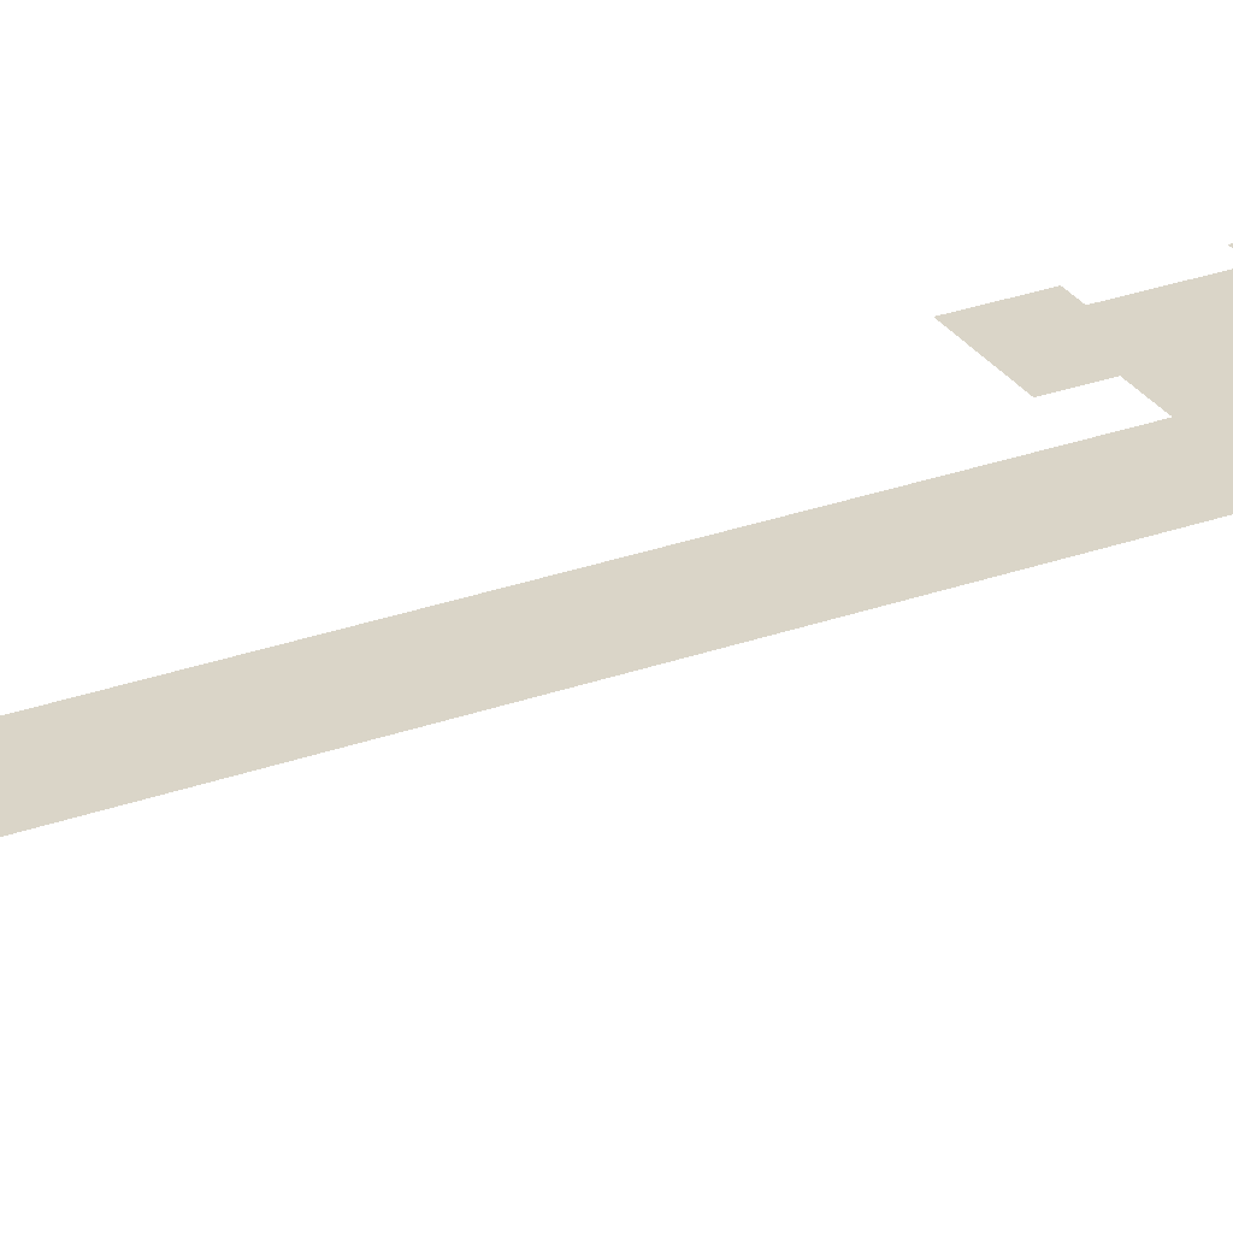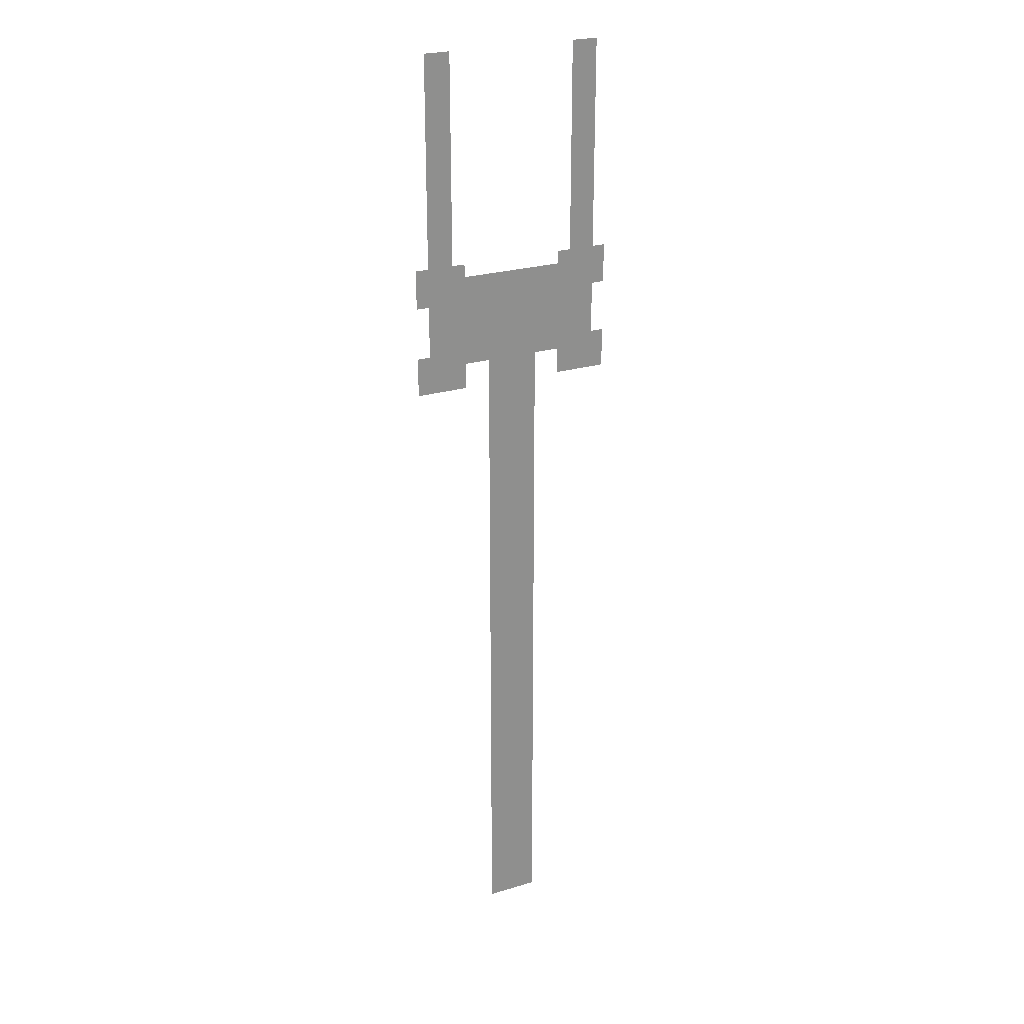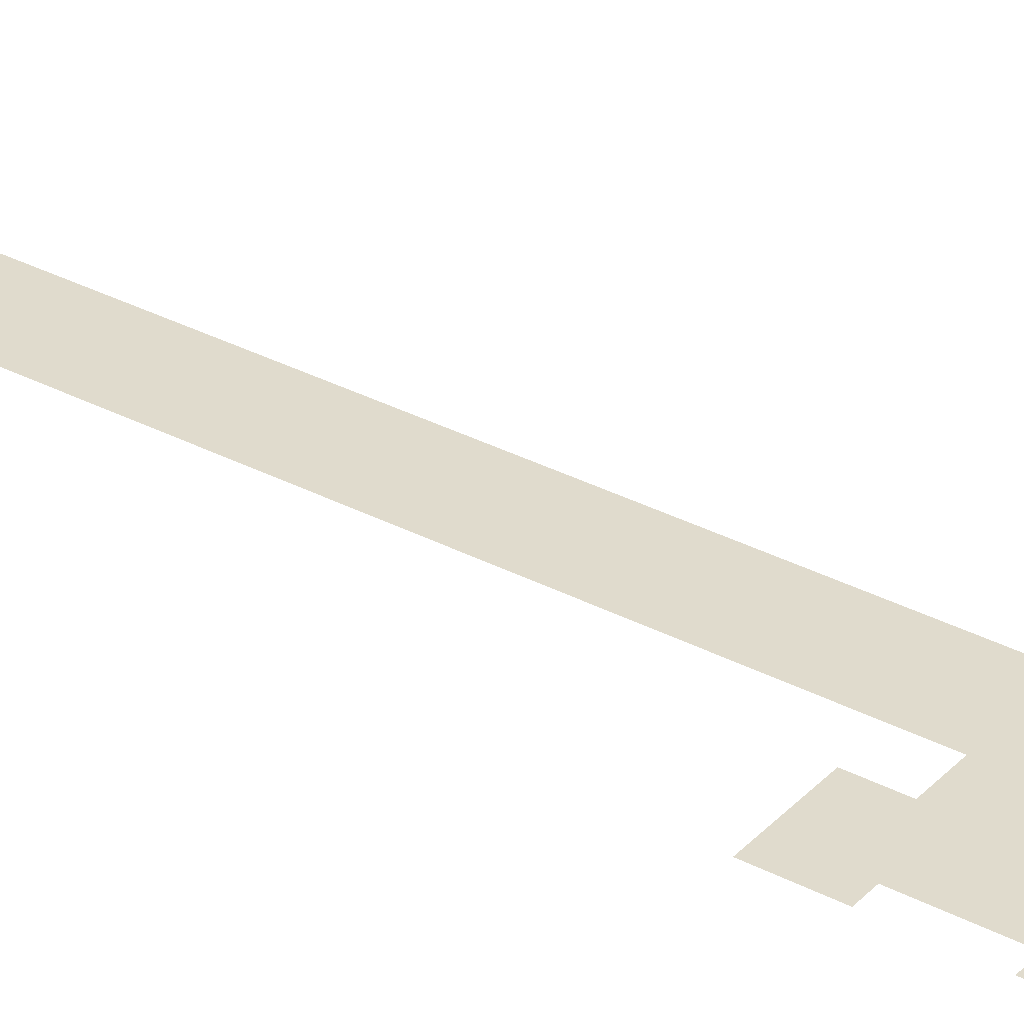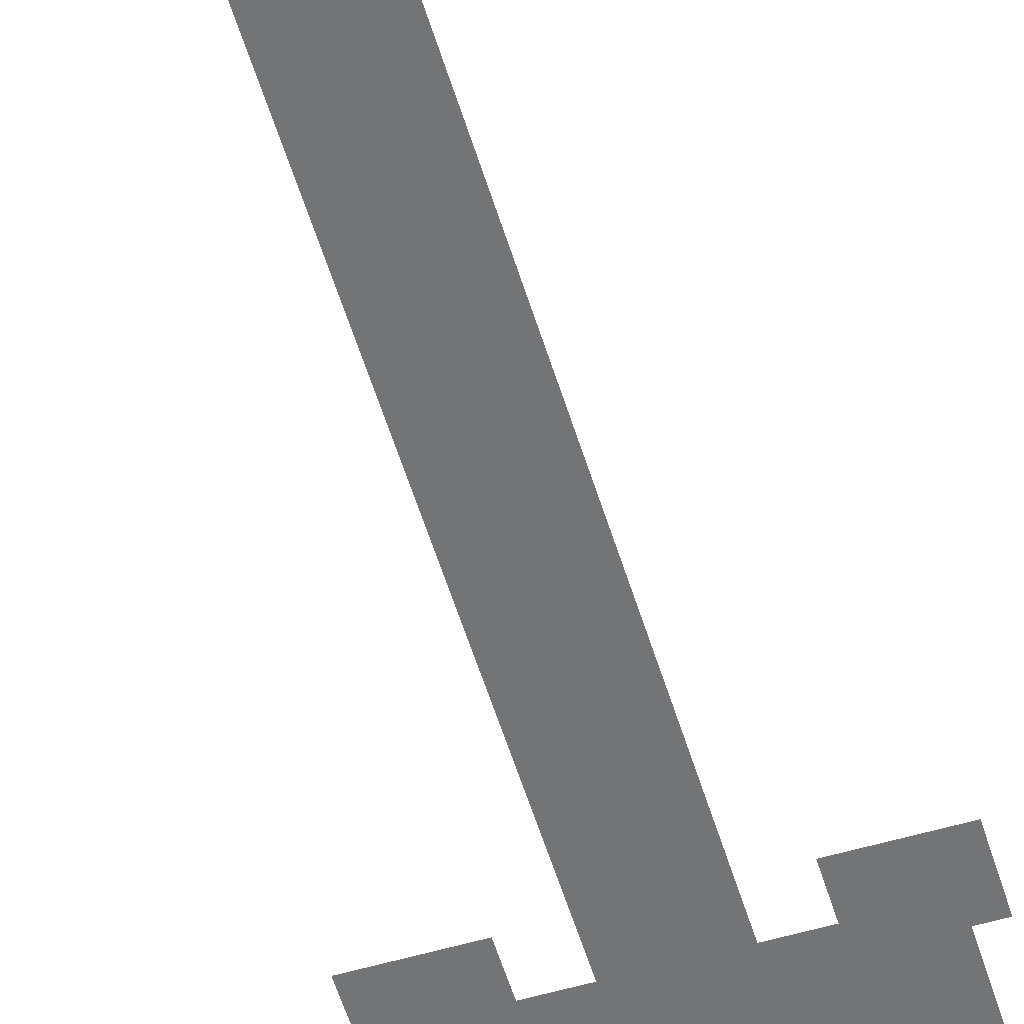
<metadata>
{"format":"obj","ext":"obj","renderer":"f3d","projection":"perspective","resolution":1024,"background":"white","views":[{"elev":29.2,"azim":62.1,"up":"+Z"},{"elev":25.1,"azim":-26.0,"up":"+Y"},{"elev":33.3,"azim":125.8,"up":"+Z"},{"elev":-56.2,"azim":16.9,"up":"+Z"}]}
</metadata>
<code>
v -11 -24 0
v -12 -24 0
v -12 -23 0
v -11 -23 0
v -13 -24 0
v -13 -23 0
v -14 -24 0
v -14 -23 0
v -15 -24 0
v -15 -23 0
v -16 -24 0
v -16 -23 0
v -17 -24 0
v -17 -23 0
v -7 -24 0
v -8 -24 0
v -8 -23 0
v -7 -23 0
v -9 -24 0
v -9 -23 0
v -10 -24 0
v -10 -23 0
v -18 -24 0
v -18 -23 0
v -19 -24 0
v -19 -23 0
v -5 -17 0
v -6 -17 0
v -6 -16 0
v -5 -16 0
v -7 -17 0
v -7 -16 0
v -8 -17 0
v -8 -16 0
v -9 -17 0
v -9 -16 0
v -17 -17 0
v -18 -17 0
v -18 -16 0
v -17 -16 0
v -19 -17 0
v -19 -16 0
v -20 -17 0
v -20 -16 0
v -21 -17 0
v -21 -16 0
v -5 -18 0
v -6 -18 0
v -7 -18 0
v -8 -18 0
v -9 -18 0
v -17 -18 0
v -18 -18 0
v -19 -18 0
v -20 -18 0
v -21 -18 0
v -5 -19 0
v -6 -19 0
v -7 -19 0
v -8 -19 0
v -9 -19 0
v -17 -19 0
v -18 -19 0
v -19 -19 0
v -20 -19 0
v -21 -19 0
v -5 -24 0
v -6 -24 0
v -6 -23 0
v -5 -23 0
v -20 -24 0
v -20 -23 0
v -21 -24 0
v -21 -23 0
v -5 -25 0
v -6 -25 0
v -7 -25 0
v -8 -25 0
v -9 -25 0
v -17 -25 0
v -18 -25 0
v -19 -25 0
v -20 -25 0
v -21 -25 0
v -5 -26 0
v -6 -26 0
v -7 -26 0
v -8 -26 0
v -9 -26 0
v -17 -26 0
v -18 -26 0
v -19 -26 0
v -20 -26 0
v -21 -26 0
v -10 -19 0
v -10 -18 0
v -11 -19 0
v -11 -18 0
v -12 -19 0
v -12 -18 0
v -13 -19 0
v -13 -18 0
v -14 -19 0
v -14 -18 0
v -15 -19 0
v -15 -18 0
v -16 -19 0
v -16 -18 0
v -7 -20 0
v -8 -20 0
v -9 -20 0
v -10 -20 0
v -11 -20 0
v -12 -20 0
v -13 -20 0
v -14 -20 0
v -15 -20 0
v -16 -20 0
v -17 -20 0
v -18 -20 0
v -19 -20 0
v -7 -21 0
v -8 -21 0
v -9 -21 0
v -10 -21 0
v -11 -21 0
v -12 -21 0
v -13 -21 0
v -14 -21 0
v -15 -21 0
v -16 -21 0
v -17 -21 0
v -18 -21 0
v -19 -21 0
v -7 -22 0
v -8 -22 0
v -9 -22 0
v -10 -22 0
v -11 -22 0
v -12 -22 0
v -13 -22 0
v -14 -22 0
v -15 -22 0
v -16 -22 0
v -17 -22 0
v -18 -22 0
v -19 -22 0
v -6 -1 0
v -7 -1 0
v -7 0 0
v -6 0 0
v -8 -1 0
v -8 0 0
v -6 -2 0
v -7 -2 0
v -8 -2 0
v -6 -3 0
v -7 -3 0
v -8 -3 0
v -18 -3 0
v -19 -3 0
v -19 -2 0
v -18 -2 0
v -20 -3 0
v -20 -2 0
v -6 -4 0
v -7 -4 0
v -8 -4 0
v -18 -4 0
v -19 -4 0
v -20 -4 0
v -6 -5 0
v -7 -5 0
v -8 -5 0
v -18 -5 0
v -19 -5 0
v -20 -5 0
v -6 -6 0
v -7 -6 0
v -8 -6 0
v -18 -6 0
v -19 -6 0
v -20 -6 0
v -6 -7 0
v -7 -7 0
v -8 -7 0
v -18 -7 0
v -19 -7 0
v -20 -7 0
v -6 -8 0
v -7 -8 0
v -8 -8 0
v -18 -8 0
v -19 -8 0
v -20 -8 0
v -6 -9 0
v -7 -9 0
v -8 -9 0
v -18 -9 0
v -19 -9 0
v -20 -9 0
v -6 -10 0
v -7 -10 0
v -8 -10 0
v -18 -10 0
v -19 -10 0
v -20 -10 0
v -6 -11 0
v -7 -11 0
v -8 -11 0
v -18 -11 0
v -19 -11 0
v -20 -11 0
v -6 -12 0
v -7 -12 0
v -8 -12 0
v -18 -12 0
v -19 -12 0
v -20 -12 0
v -6 -13 0
v -7 -13 0
v -8 -13 0
v -18 -13 0
v -19 -13 0
v -20 -13 0
v -6 -14 0
v -7 -14 0
v -8 -14 0
v -18 -14 0
v -19 -14 0
v -20 -14 0
v -6 -15 0
v -7 -15 0
v -8 -15 0
v -18 -15 0
v -19 -15 0
v -20 -15 0
v -6 -20 0
v -20 -20 0
v -6 -21 0
v -20 -21 0
v -6 -22 0
v -20 -22 0
v -18 -1 0
v -19 -1 0
v -19 0 0
v -18 0 0
v -20 -1 0
v -20 0 0
v -12 -25 0
v -13 -25 0
v -14 -25 0
v -12 -26 0
v -13 -26 0
v -14 -26 0
v -12 -27 0
v -13 -27 0
v -14 -27 0
v -12 -28 0
v -13 -28 0
v -14 -28 0
v -12 -29 0
v -13 -29 0
v -14 -29 0
v -12 -30 0
v -13 -30 0
v -14 -30 0
v -12 -31 0
v -13 -31 0
v -14 -31 0
v -12 -32 0
v -13 -32 0
v -14 -32 0
v -12 -33 0
v -13 -33 0
v -14 -33 0
v -12 -34 0
v -13 -34 0
v -14 -34 0
v -12 -35 0
v -13 -35 0
v -14 -35 0
v -12 -36 0
v -13 -36 0
v -14 -36 0
v -12 -37 0
v -13 -37 0
v -14 -37 0
v -12 -38 0
v -13 -38 0
v -14 -38 0
v -12 -39 0
v -13 -39 0
v -14 -39 0
v -12 -40 0
v -13 -40 0
v -14 -40 0
v -12 -41 0
v -13 -41 0
v -14 -41 0
v -12 -42 0
v -13 -42 0
v -14 -42 0
v -12 -43 0
v -13 -43 0
v -14 -43 0
v -12 -44 0
v -13 -44 0
v -14 -44 0
v -12 -45 0
v -13 -45 0
v -14 -45 0
v -12 -46 0
v -13 -46 0
v -14 -46 0
v -12 -47 0
v -13 -47 0
v -14 -47 0
v -12 -48 0
v -13 -48 0
v -14 -48 0
v -12 -49 0
v -13 -49 0
v -14 -49 0
v -12 -50 0
v -13 -50 0
v -14 -50 0
v -12 -51 0
v -13 -51 0
v -14 -51 0
v -12 -52 0
v -13 -52 0
v -14 -52 0
v -12 -53 0
v -13 -53 0
v -14 -53 0
v -12 -54 0
v -13 -54 0
v -14 -54 0
v -12 -55 0
v -13 -55 0
v -14 -55 0
v -12 -56 0
v -13 -56 0
v -14 -56 0
v -12 -57 0
v -13 -57 0
v -14 -57 0
v -12 -58 0
v -13 -58 0
v -14 -58 0
v -12 -59 0
v -13 -59 0
v -14 -59 0
v -12 -60 0
v -13 -60 0
v -14 -60 0
v -12 -61 0
v -13 -61 0
v -14 -61 0
v -12 -62 0
v -13 -62 0
v -14 -62 0
v -12 -63 0
v -13 -63 0
v -14 -63 0
v -12 -64 0
v -13 -64 0
v -14 -64 0
v -12 -65 0
v -13 -65 0
v -14 -65 0
v -12 -66 0
v -13 -66 0
v -14 -66 0
v -12 -67 0
v -13 -67 0
v -14 -67 0
v -12 -68 0
v -13 -68 0
v -14 -68 0
v -12 -69 0
v -13 -69 0
v -14 -69 0
v -12 -70 0
v -13 -70 0
v -14 -70 0
v -12 -71 0
v -13 -71 0
v -14 -71 0
v -12 -72 0
v -13 -72 0
v -14 -72 0
v -12 -73 0
v -13 -73 0
v -14 -73 0
v -12 -74 0
v -13 -74 0
v -14 -74 0
v -12 -75 0
v -13 -75 0
v -14 -75 0
v -10 -17 0
v -11 -17 0
v -12 -17 0
v -13 -17 0
v -14 -17 0
v -15 -17 0
v -16 -17 0
v -11 -25 0
v -15 -25 0
v -11 -26 0
v -15 -26 0
v -11 -27 0
v -15 -27 0
v -11 -28 0
v -15 -28 0
v -11 -29 0
v -15 -29 0
v -11 -30 0
v -15 -30 0
v -11 -31 0
v -15 -31 0
v -11 -32 0
v -15 -32 0
v -11 -33 0
v -15 -33 0
v -11 -34 0
v -15 -34 0
v -11 -35 0
v -15 -35 0
v -11 -36 0
v -15 -36 0
v -11 -37 0
v -15 -37 0
v -11 -38 0
v -15 -38 0
v -11 -39 0
v -15 -39 0
v -11 -40 0
v -15 -40 0
v -11 -41 0
v -15 -41 0
v -11 -42 0
v -15 -42 0
v -11 -43 0
v -15 -43 0
v -11 -44 0
v -15 -44 0
v -11 -45 0
v -15 -45 0
v -11 -46 0
v -15 -46 0
v -11 -47 0
v -15 -47 0
v -11 -48 0
v -15 -48 0
v -11 -49 0
v -15 -49 0
v -11 -50 0
v -15 -50 0
v -11 -51 0
v -15 -51 0
v -11 -52 0
v -15 -52 0
v -11 -53 0
v -15 -53 0
v -11 -54 0
v -15 -54 0
v -11 -55 0
v -15 -55 0
v -11 -56 0
v -15 -56 0
v -11 -57 0
v -15 -57 0
v -11 -58 0
v -15 -58 0
v -11 -59 0
v -15 -59 0
v -11 -60 0
v -15 -60 0
v -11 -61 0
v -15 -61 0
v -11 -62 0
v -15 -62 0
v -11 -63 0
v -15 -63 0
v -11 -64 0
v -15 -64 0
v -11 -65 0
v -15 -65 0
v -11 -66 0
v -15 -66 0
v -11 -67 0
v -15 -67 0
v -11 -68 0
v -15 -68 0
v -11 -69 0
v -15 -69 0
v -11 -70 0
v -15 -70 0
v -11 -71 0
v -15 -71 0
v -11 -72 0
v -15 -72 0
v -11 -73 0
v -15 -73 0
v -11 -74 0
v -15 -74 0
v -11 -75 0
v -15 -75 0
g mesh_0001
f 1 2 3 4
f 2 5 6 3
f 5 7 8 6
f 7 9 10 8
f 9 11 12 10
f 11 13 14 12
g mesh_0002
f 15 16 17 18
f 16 19 20 17
f 19 21 22 20
f 21 1 4 22
f 1 2 3 4
f 2 5 6 3
f 5 7 8 6
f 7 9 10 8
f 9 11 12 10
f 11 13 14 12
f 13 23 24 14
f 23 25 26 24
g mesh_0003
f 27 28 29 30
f 28 31 32 29
f 31 33 34 32
f 33 35 36 34
f 37 38 39 40
f 38 41 42 39
f 41 43 44 42
f 43 45 46 44
f 47 48 28 27
f 48 49 31 28
f 49 50 33 31
f 50 51 35 33
f 52 53 38 37
f 53 54 41 38
f 54 55 43 41
f 55 56 45 43
f 57 58 48 47
f 58 59 49 48
f 59 60 50 49
f 60 61 51 50
f 62 63 53 52
f 63 64 54 53
f 64 65 55 54
f 65 66 56 55
f 67 68 69 70
f 68 15 18 69
f 15 16 17 18
f 16 19 20 17
f 13 23 24 14
f 23 25 26 24
f 25 71 72 26
f 71 73 74 72
f 75 76 68 67
f 76 77 15 68
f 77 78 16 15
f 78 79 19 16
f 80 81 23 13
f 81 82 25 23
f 82 83 71 25
f 83 84 73 71
f 85 86 76 75
f 86 87 77 76
f 87 88 78 77
f 88 89 79 78
f 90 91 81 80
f 91 92 82 81
f 92 93 83 82
f 93 94 84 83
g mesh_0004
f 59 60 50 49
f 60 61 51 50
f 61 95 96 51
f 95 97 98 96
f 97 99 100 98
f 99 101 102 100
f 101 103 104 102
f 103 105 106 104
f 105 107 108 106
f 107 62 52 108
f 62 63 53 52
f 63 64 54 53
f 109 110 60 59
f 110 111 61 60
f 111 112 95 61
f 112 113 97 95
f 113 114 99 97
f 114 115 101 99
f 115 116 103 101
f 116 117 105 103
f 117 118 107 105
f 118 119 62 107
f 119 120 63 62
f 120 121 64 63
f 122 123 110 109
f 123 124 111 110
f 124 125 112 111
f 125 126 113 112
f 126 127 114 113
f 127 128 115 114
f 128 129 116 115
f 129 130 117 116
f 130 131 118 117
f 131 132 119 118
f 132 133 120 119
f 133 134 121 120
f 135 136 123 122
f 136 137 124 123
f 137 138 125 124
f 138 139 126 125
f 139 140 127 126
f 140 141 128 127
f 141 142 129 128
f 142 143 130 129
f 143 144 131 130
f 144 145 132 131
f 145 146 133 132
f 146 147 134 133
f 18 17 136 135
f 17 20 137 136
f 20 22 138 137
f 22 4 139 138
f 4 3 140 139
f 3 6 141 140
f 6 8 142 141
f 8 10 143 142
f 10 12 144 143
f 12 14 145 144
f 14 24 146 145
f 24 26 147 146
g mesh_0005
f 148 149 150 151
f 149 152 153 150
f 154 155 149 148
f 155 156 152 149
f 157 158 155 154
f 158 159 156 155
f 160 161 162 163
f 161 164 165 162
f 166 167 158 157
f 167 168 159 158
f 169 170 161 160
f 170 171 164 161
f 172 173 167 166
f 173 174 168 167
f 175 176 170 169
f 176 177 171 170
f 178 179 173 172
f 179 180 174 173
f 181 182 176 175
f 182 183 177 176
f 184 185 179 178
f 185 186 180 179
f 187 188 182 181
f 188 189 183 182
f 190 191 185 184
f 191 192 186 185
f 193 194 188 187
f 194 195 189 188
f 196 197 191 190
f 197 198 192 191
f 199 200 194 193
f 200 201 195 194
f 202 203 197 196
f 203 204 198 197
f 205 206 200 199
f 206 207 201 200
f 208 209 203 202
f 209 210 204 203
f 211 212 206 205
f 212 213 207 206
f 214 215 209 208
f 215 216 210 209
f 217 218 212 211
f 218 219 213 212
f 220 221 215 214
f 221 222 216 215
f 223 224 218 217
f 224 225 219 218
f 226 227 221 220
f 227 228 222 221
f 229 230 224 223
f 230 231 225 224
f 232 233 227 226
f 233 234 228 227
f 235 236 230 229
f 236 237 231 230
f 29 32 233 232
f 32 34 234 233
f 39 42 236 235
f 42 44 237 236
f 28 31 32 29
f 31 33 34 32
f 38 41 42 39
f 41 43 44 42
f 48 49 31 28
f 49 50 33 31
f 53 54 41 38
f 54 55 43 41
f 58 59 49 48
f 59 60 50 49
f 63 64 54 53
f 64 65 55 54
f 238 109 59 58
f 109 110 60 59
f 120 121 64 63
f 121 239 65 64
f 240 122 109 238
f 122 123 110 109
f 133 134 121 120
f 134 241 239 121
f 242 135 122 240
f 135 136 123 122
f 146 147 134 133
f 147 243 241 134
f 69 18 135 242
f 18 17 136 135
f 24 26 147 146
f 26 72 243 147
f 68 15 18 69
f 15 16 17 18
f 23 25 26 24
f 25 71 72 26
f 76 77 15 68
f 77 78 16 15
f 81 82 25 23
f 82 83 71 25
g mesh_0006
f 244 245 246 247
f 245 248 249 246
f 163 162 245 244
f 162 165 248 245
g mesh_0007
f 211 212 206 205
f 212 213 207 206
f 217 218 212 211
f 218 219 213 212
g mesh_0008
f 3 6 141 140
f 6 8 142 141
f 2 5 6 3
f 5 7 8 6
f 250 251 5 2
f 251 252 7 5
f 253 254 251 250
f 254 255 252 251
f 256 257 254 253
f 257 258 255 254
f 259 260 257 256
f 260 261 258 257
f 262 263 260 259
f 263 264 261 260
f 265 266 263 262
f 266 267 264 263
f 268 269 266 265
f 269 270 267 266
f 271 272 269 268
f 272 273 270 269
f 274 275 272 271
f 275 276 273 272
f 277 278 275 274
f 278 279 276 275
f 280 281 278 277
f 281 282 279 278
f 283 284 281 280
f 284 285 282 281
f 286 287 284 283
f 287 288 285 284
f 289 290 287 286
f 290 291 288 287
f 292 293 290 289
f 293 294 291 290
f 295 296 293 292
f 296 297 294 293
f 298 299 296 295
f 299 300 297 296
f 301 302 299 298
f 302 303 300 299
f 304 305 302 301
f 305 306 303 302
f 307 308 305 304
f 308 309 306 305
f 310 311 308 307
f 311 312 309 308
f 313 314 311 310
f 314 315 312 311
f 316 317 314 313
f 317 318 315 314
f 319 320 317 316
f 320 321 318 317
f 322 323 320 319
f 323 324 321 320
f 325 326 323 322
f 326 327 324 323
f 328 329 326 325
f 329 330 327 326
f 331 332 329 328
f 332 333 330 329
f 334 335 332 331
f 335 336 333 332
f 337 338 335 334
f 338 339 336 335
f 340 341 338 337
f 341 342 339 338
f 343 344 341 340
f 344 345 342 341
f 346 347 344 343
f 347 348 345 344
f 349 350 347 346
f 350 351 348 347
f 352 353 350 349
f 353 354 351 350
f 355 356 353 352
f 356 357 354 353
f 358 359 356 355
f 359 360 357 356
f 361 362 359 358
f 362 363 360 359
f 364 365 362 361
f 365 366 363 362
f 367 368 365 364
f 368 369 366 365
f 370 371 368 367
f 371 372 369 368
f 373 374 371 370
f 374 375 372 371
f 376 377 374 373
f 377 378 375 374
f 379 380 377 376
f 380 381 378 377
f 382 383 380 379
f 383 384 381 380
f 385 386 383 382
f 386 387 384 383
f 388 389 386 385
f 389 390 387 386
f 391 392 389 388
f 392 393 390 389
f 394 395 392 391
f 395 396 393 392
f 397 398 395 394
f 398 399 396 395
f 400 401 398 397
f 401 402 399 398
g mesh_0009
f 48 49 31 28
f 49 50 33 31
f 50 51 35 33
f 51 96 403 35
f 96 98 404 403
f 98 100 405 404
f 100 102 406 405
f 102 104 407 406
f 104 106 408 407
f 106 108 409 408
f 108 52 37 409
f 52 53 38 37
f 53 54 41 38
f 54 55 43 41
f 58 59 49 48
f 64 65 55 54
f 238 109 59 58
f 121 239 65 64
f 240 122 109 238
f 134 241 239 121
f 242 135 122 240
f 147 243 241 134
f 69 18 135 242
f 26 72 243 147
f 68 15 18 69
f 15 16 17 18
f 16 19 20 17
f 19 21 22 20
f 21 1 4 22
f 1 2 3 4
f 7 9 10 8
f 9 11 12 10
f 11 13 14 12
f 13 23 24 14
f 23 25 26 24
f 25 71 72 26
f 410 250 2 1
f 252 411 9 7
f 412 253 250 410
f 255 413 411 252
f 414 256 253 412
f 258 415 413 255
f 416 259 256 414
f 261 417 415 258
f 418 262 259 416
f 264 419 417 261
f 420 265 262 418
f 267 421 419 264
f 422 268 265 420
f 270 423 421 267
f 424 271 268 422
f 273 425 423 270
f 426 274 271 424
f 276 427 425 273
f 428 277 274 426
f 279 429 427 276
f 430 280 277 428
f 282 431 429 279
f 432 283 280 430
f 285 433 431 282
f 434 286 283 432
f 288 435 433 285
f 436 289 286 434
f 291 437 435 288
f 438 292 289 436
f 294 439 437 291
f 440 295 292 438
f 297 441 439 294
f 442 298 295 440
f 300 443 441 297
f 444 301 298 442
f 303 445 443 300
f 446 304 301 444
f 306 447 445 303
f 448 307 304 446
f 309 449 447 306
f 450 310 307 448
f 312 451 449 309
f 452 313 310 450
f 315 453 451 312
f 454 316 313 452
f 318 455 453 315
f 456 319 316 454
f 321 457 455 318
f 458 322 319 456
f 324 459 457 321
f 460 325 322 458
f 327 461 459 324
f 462 328 325 460
f 330 463 461 327
f 464 331 328 462
f 333 465 463 330
f 466 334 331 464
f 336 467 465 333
f 468 337 334 466
f 339 469 467 336
f 470 340 337 468
f 342 471 469 339
f 472 343 340 470
f 345 473 471 342
f 474 346 343 472
f 348 475 473 345
f 476 349 346 474
f 351 477 475 348
f 478 352 349 476
f 354 479 477 351
f 480 355 352 478
f 357 481 479 354
f 482 358 355 480
f 360 483 481 357
f 484 361 358 482
f 363 485 483 360
f 486 364 361 484
f 366 487 485 363
f 488 367 364 486
f 369 489 487 366
f 490 370 367 488
f 372 491 489 369
f 492 373 370 490
f 375 493 491 372
f 494 376 373 492
f 378 495 493 375
f 496 379 376 494
f 381 497 495 378
f 498 382 379 496
f 384 499 497 381
f 500 385 382 498
f 387 501 499 384
f 502 388 385 500
f 390 503 501 387
f 504 391 388 502
f 393 505 503 390
f 506 394 391 504
f 396 507 505 393
f 508 397 394 506
f 399 509 507 396
f 510 400 397 508
f 402 511 509 399

</code>
